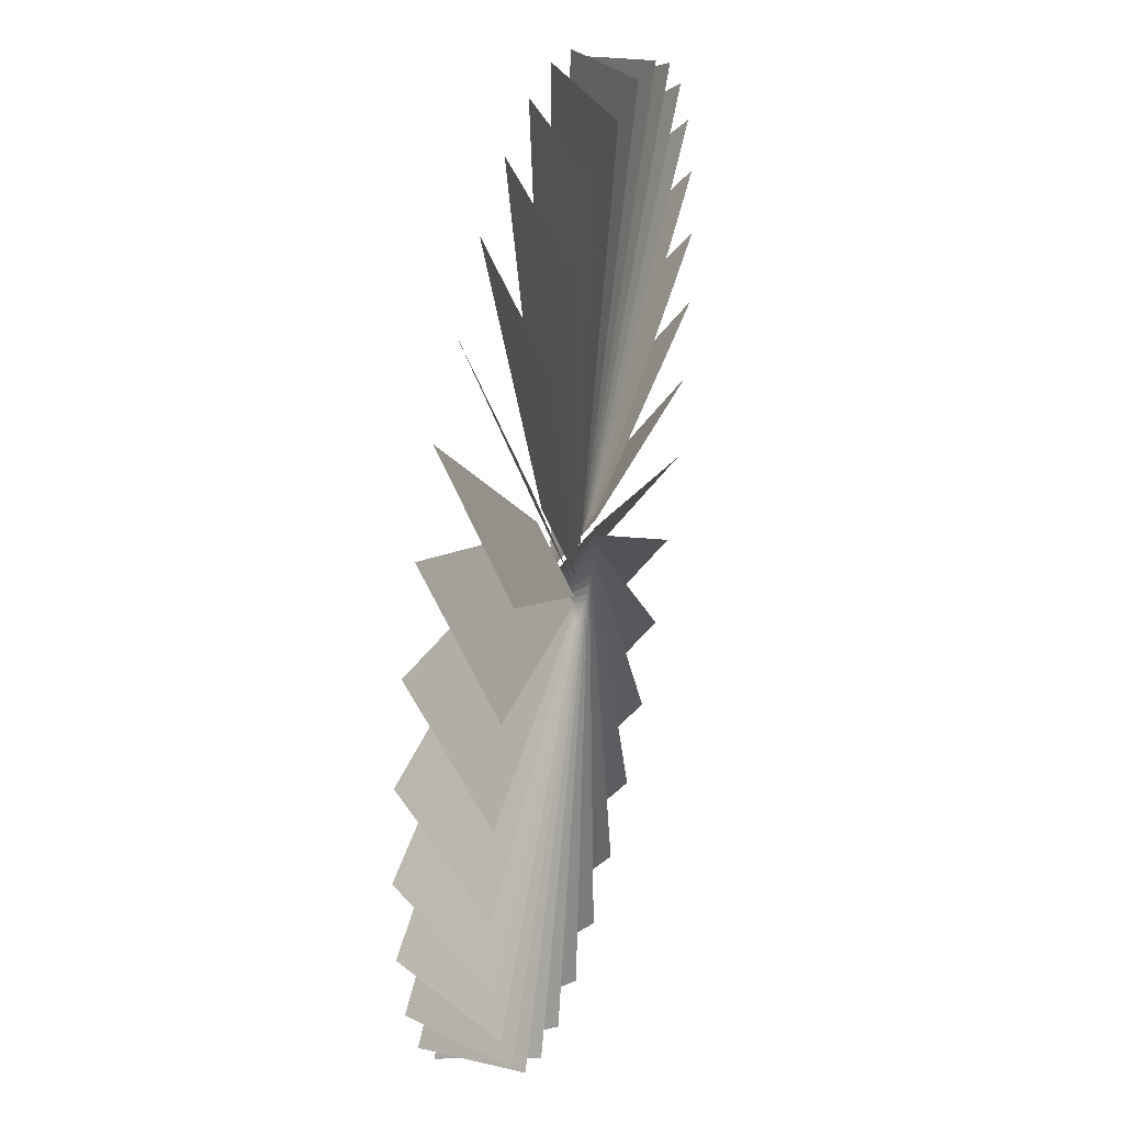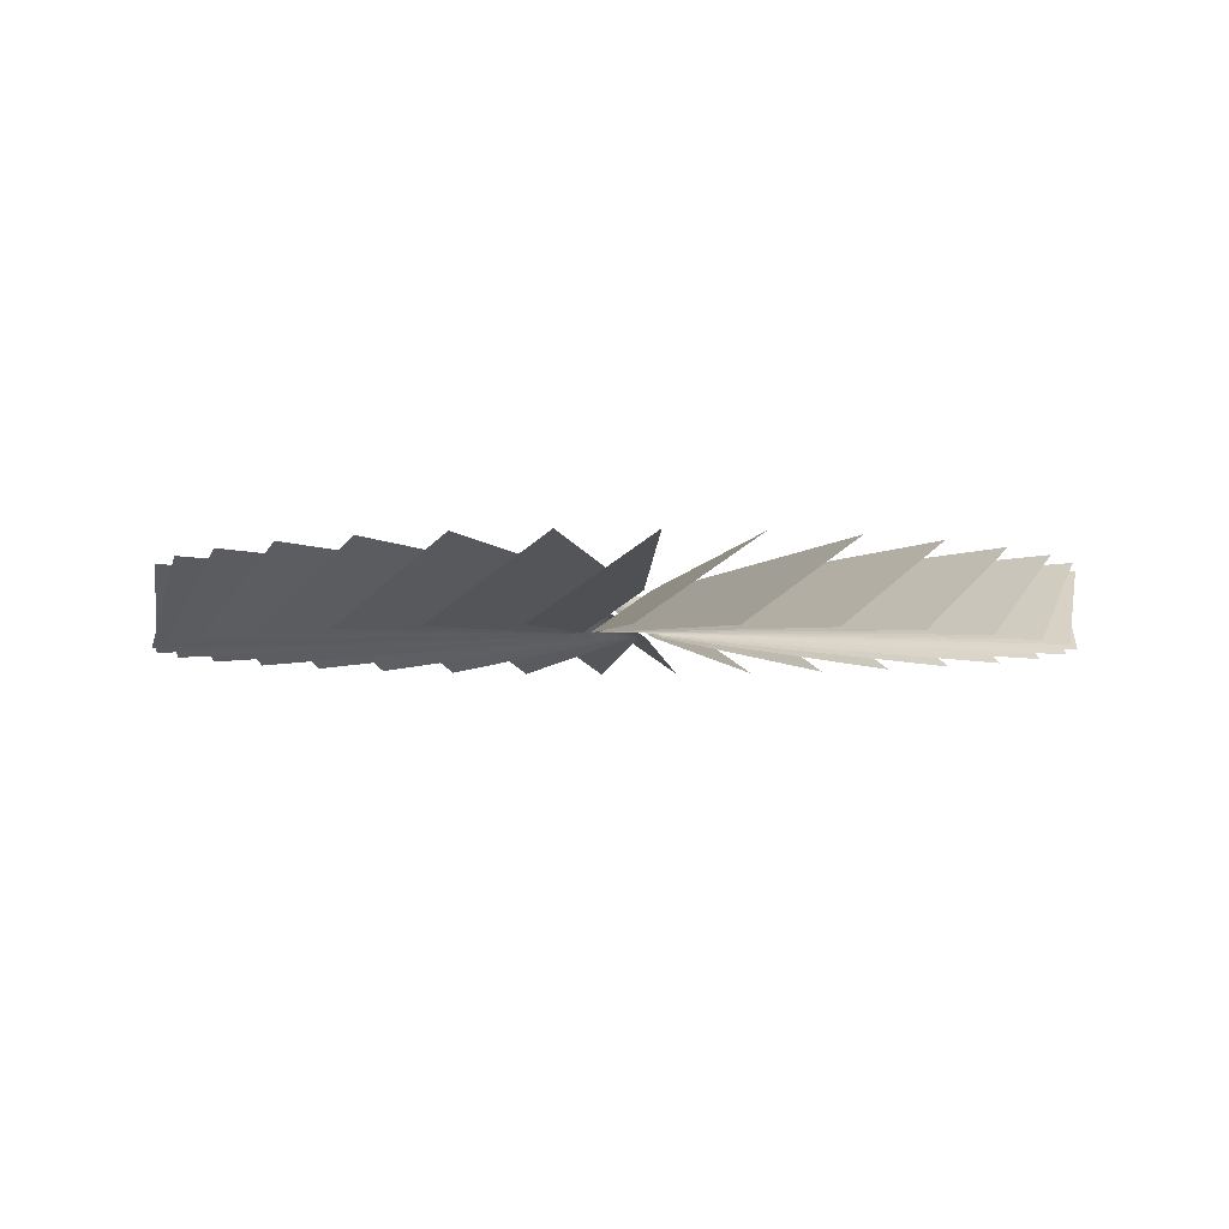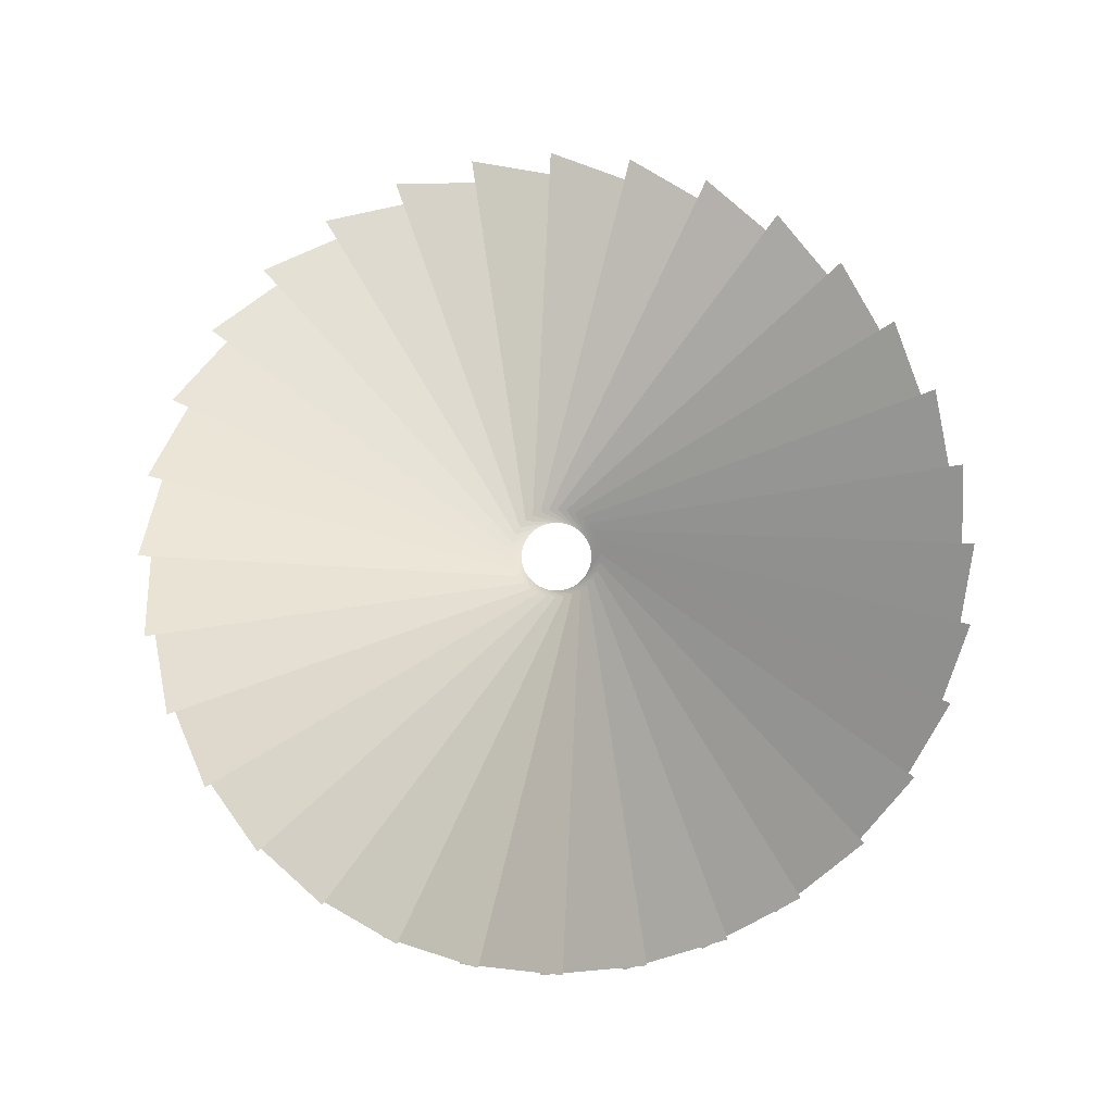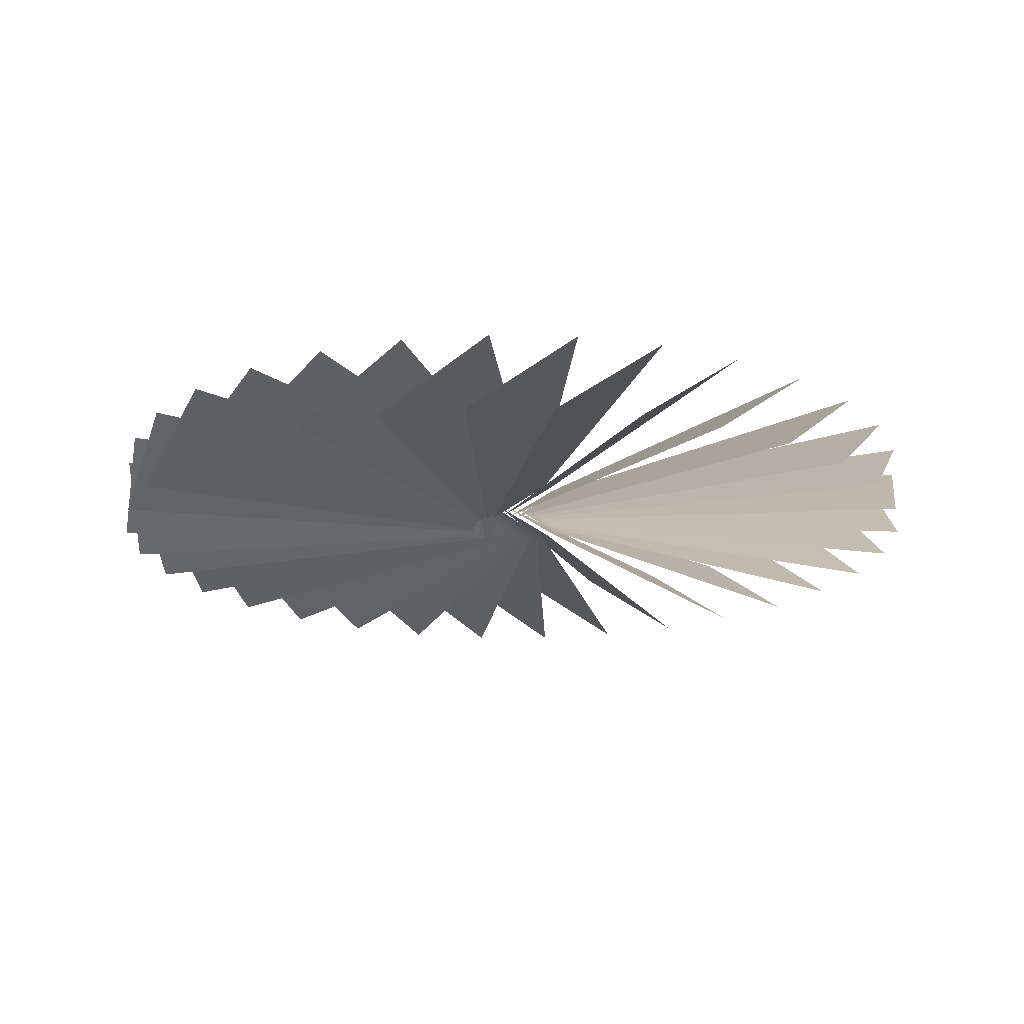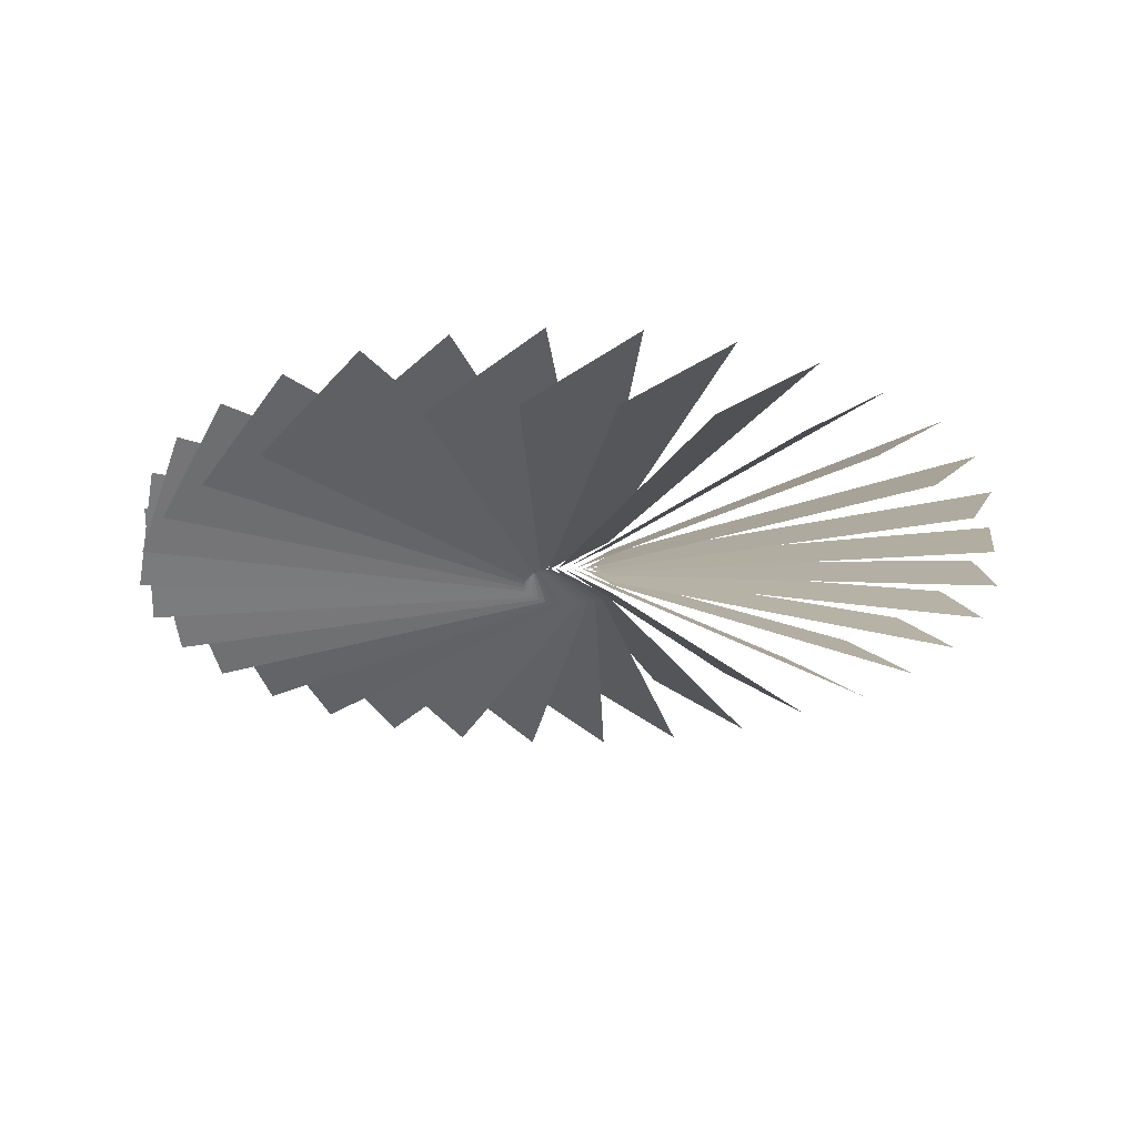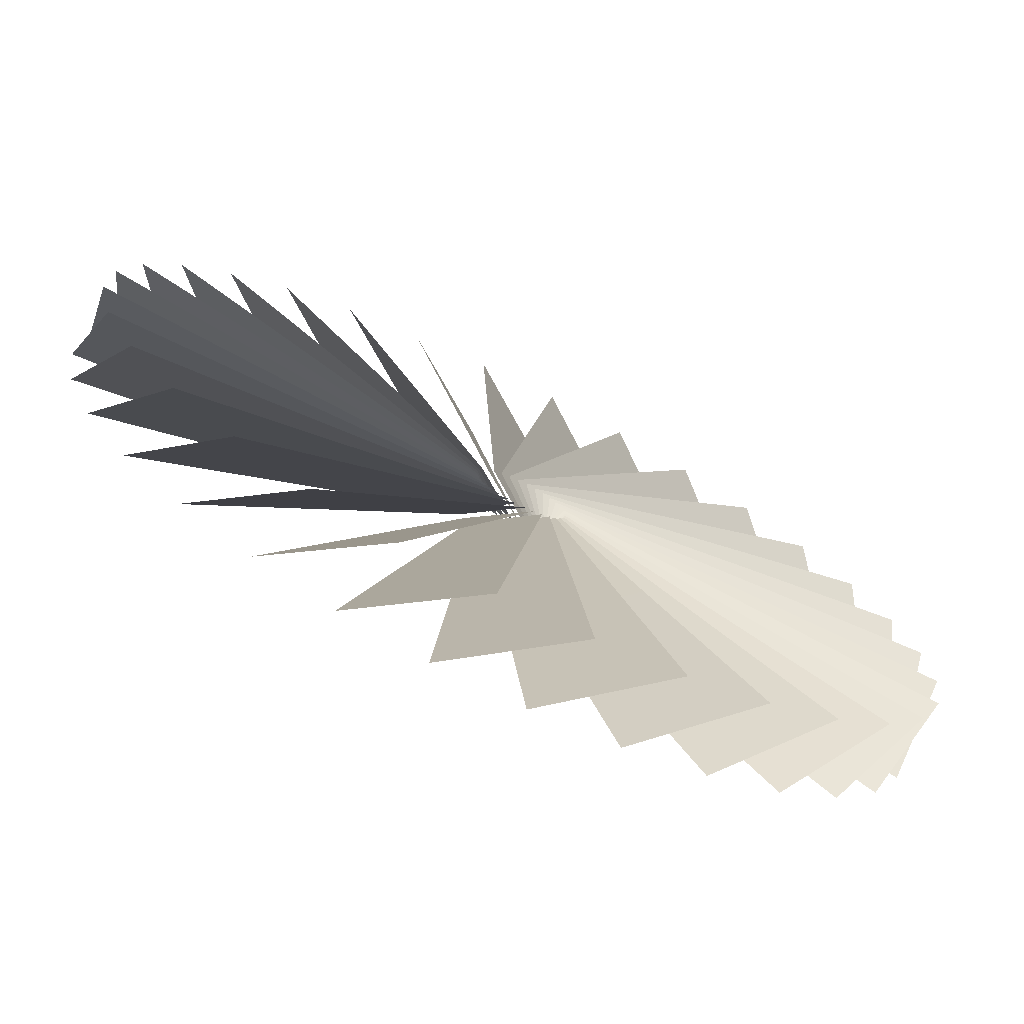
<metadata>
{"format":"obj","ext":"obj","renderer":"f3d","projection":"perspective","resolution":1024,"background":"white","views":[{"elev":42.2,"azim":-78.1,"up":"+Y"},{"elev":-4.0,"azim":2.2,"up":"+Z"},{"elev":79.2,"azim":-106.2,"up":"+Z"},{"elev":-17.9,"azim":-125.0,"up":"+Z"},{"elev":-23.7,"azim":-125.3,"up":"+Z"},{"elev":-75.4,"azim":153.7,"up":"+Y"}]}
</metadata>
<code>
o Thruster_Blades_Thruster_Blades_vertex_colors.001
v -0.0531 -0.06236 0.03546
v -0.7573 -0.05476 -0.06564
v -0.7206 -0.2392 0.06564
v 0.2392 -0.7206 0.06564
v -0.03729 -0.07292 -0.03547
v 0.05476 -0.7573 -0.06564
v 0.7206 0.2392 0.06564
v 0.07292 -0.03729 -0.03547
v 0.7573 0.05476 -0.06564
v -0.2392 0.7206 0.06564
v 0.03729 0.07292 -0.03547
v -0.05476 0.7573 -0.06564
v 0.006548 -0.08164 0.03546
v -0.4968 -0.5742 -0.06564
v -0.3404 -0.6787 0.06564
v 0.6787 -0.3404 0.06564
v 0.02519 -0.07793 -0.03547
v 0.5742 -0.4968 -0.06564
v 0.3404 0.6787 0.06564
v 0.07793 0.02519 -0.03547
v 0.4968 0.5742 -0.06564
v -0.08164 -0.006549 0.03546
v -0.5742 0.4968 -0.06564
v -0.6787 0.3404 0.06564
v -0.02519 -0.07793 0.03546
v -0.6787 -0.3404 -0.06564
v -0.5742 -0.4968 0.06564
v 0.07793 -0.02519 0.03546
v 0.3404 -0.6787 -0.06564
v 0.4967 -0.5742 0.06564
v 0.02519 0.07793 0.03546
v 0.6787 0.3404 -0.06564
v 0.5742 0.4967 0.06564
v -0.4967 0.5742 0.06564
v 0.006548 0.08164 -0.03547
v -0.3404 0.6787 -0.06564
v 0.03729 -0.07292 0.03546
v -0.2392 -0.7206 -0.06564
v -0.05476 -0.7573 0.06564
v 0.7573 -0.05476 0.06564
v 0.0531 -0.06236 -0.03547
v 0.7206 -0.2392 -0.06564
v 0.05476 0.7573 0.06564
v 0.06236 0.0531 -0.03547
v 0.2392 0.7206 -0.06564
v -0.07292 -0.03729 0.03546
v -0.7206 0.2392 -0.06564
v -0.7573 0.05476 0.06564
v -0.03991 -0.07152 0.03546
v -0.732 -0.2014 -0.06564
v -0.6601 -0.3752 0.06564
v 0.07152 -0.03991 0.03546
v 0.2014 -0.732 -0.06564
v 0.3752 -0.6601 0.06564
v 0.6601 0.3752 0.06564
v 0.07879 -0.02235 -0.03547
v 0.732 0.2014 -0.06564
v -0.3752 0.6601 0.06564
v 0.02235 0.07879 -0.03547
v -0.2014 0.732 -0.06564
v -0.2014 -0.732 0.06564
v -0.07152 -0.03991 -0.03547
v -0.3752 -0.6601 -0.06564
v 0.07879 0.02235 0.03546
v 0.6601 -0.3752 -0.06564
v 0.732 -0.2014 0.06564
v -0.02235 0.07879 0.03546
v 0.3752 0.6601 -0.06564
v 0.2014 0.732 0.06564
v -0.732 0.2014 0.06564
v -0.03991 0.07152 -0.03547
v -0.6601 0.3752 -0.06564
v -0.009505 -0.08135 0.03546
v -0.5992 -0.4662 -0.06564
v -0.4662 -0.5992 0.06564
v 0.5992 -0.4662 0.06564
v 0.009504 -0.08135 -0.03547
v 0.4662 -0.5992 -0.06564
v 0.009505 0.08135 0.03546
v 0.5992 0.4662 -0.06564
v 0.4662 0.5992 0.06564
v -0.5992 0.4662 0.06564
v -0.009505 0.08135 -0.03547
v -0.4662 0.5992 -0.06564
v 0.0508 -0.06424 0.03546
v -0.09403 -0.7534 -0.06564
v 0.09403 -0.7534 0.06564
v 0.7534 0.09403 0.06564
v 0.06424 -0.0508 -0.03547
v 0.7534 -0.09403 -0.06564
v -0.0508 0.06424 0.03546
v 0.09403 0.7534 -0.06564
v -0.09403 0.7534 0.06564
v -0.06424 -0.0508 0.03546
v -0.7534 0.09403 -0.06564
v -0.7534 -0.09403 0.06564
v -0.07292 0.03729 -0.03547
v 0.06236 -0.0531 0.03546
v 0.0531 0.06236 0.03546
v -0.06236 0.0531 0.03546
v -0.07793 -0.02519 -0.03547
v 0.08164 0.006548 0.03546
v -0.006548 0.08164 0.03546
v -0.02519 0.07793 -0.03547
v -0.08164 0.006548 -0.03547
v -0.006548 -0.08164 -0.03547
v 0.08164 -0.006549 -0.03547
v -0.07793 0.02519 0.03546
v -0.06236 -0.0531 -0.03547
v 0.07292 0.03729 0.03546
v -0.03729 0.07292 0.03546
v -0.0531 0.06236 -0.03547
v -0.07879 0.02235 -0.03547
v -0.02235 -0.07879 -0.03547
v 0.03991 0.07152 0.03546
v -0.07152 0.03991 0.03546
v 0.02235 -0.07879 0.03546
v 0.03991 -0.07152 -0.03547
v 0.07152 0.03991 -0.03547
v -0.07879 -0.02235 0.03546
v -0.08135 -0.009505 -0.03547
v 0.08135 -0.009505 0.03546
v 0.08135 0.009504 -0.03547
v -0.08135 0.009504 0.03546
v -0.0508 -0.06424 -0.03547
v 0.06424 0.0508 0.03546
v 0.0508 0.06424 -0.03547
v -0.06424 0.0508 -0.03547
g Thruster_Blades_Thruster_Blades_vertex_colors.001_Thruster_Blades_Thruster_Blades_vertex_colors.001_colors.001
f 1 2 3
f 4 5 6
f 7 8 9
f 10 11 12
f 13 14 15
f 16 17 18
f 19 20 21
f 22 23 24
f 25 26 27
f 28 29 30
f 31 32 33
f 34 35 36
f 37 38 39
f 40 41 42
f 43 44 45
f 46 47 48
f 49 50 51
f 52 53 54
f 55 56 57
f 58 59 60
f 61 62 63
f 64 65 66
f 67 68 69
f 70 71 72
f 73 74 75
f 76 77 78
f 79 80 81
f 82 83 84
f 85 86 87
f 88 89 90
f 91 92 93
f 94 95 96
f 1 97 2
f 4 98 5
f 7 99 8
f 10 100 11
f 13 101 14
f 16 102 17
f 19 103 20
f 22 104 23
f 25 105 26
f 28 106 29
f 31 107 32
f 34 108 35
f 37 109 38
f 40 110 41
f 43 111 44
f 46 112 47
f 49 113 50
f 52 114 53
f 55 115 56
f 58 116 59
f 61 117 62
f 64 118 65
f 67 119 68
f 70 120 71
f 73 121 74
f 76 122 77
f 79 123 80
f 82 124 83
f 85 125 86
f 88 126 89
f 91 127 92
f 94 128 95

</code>
